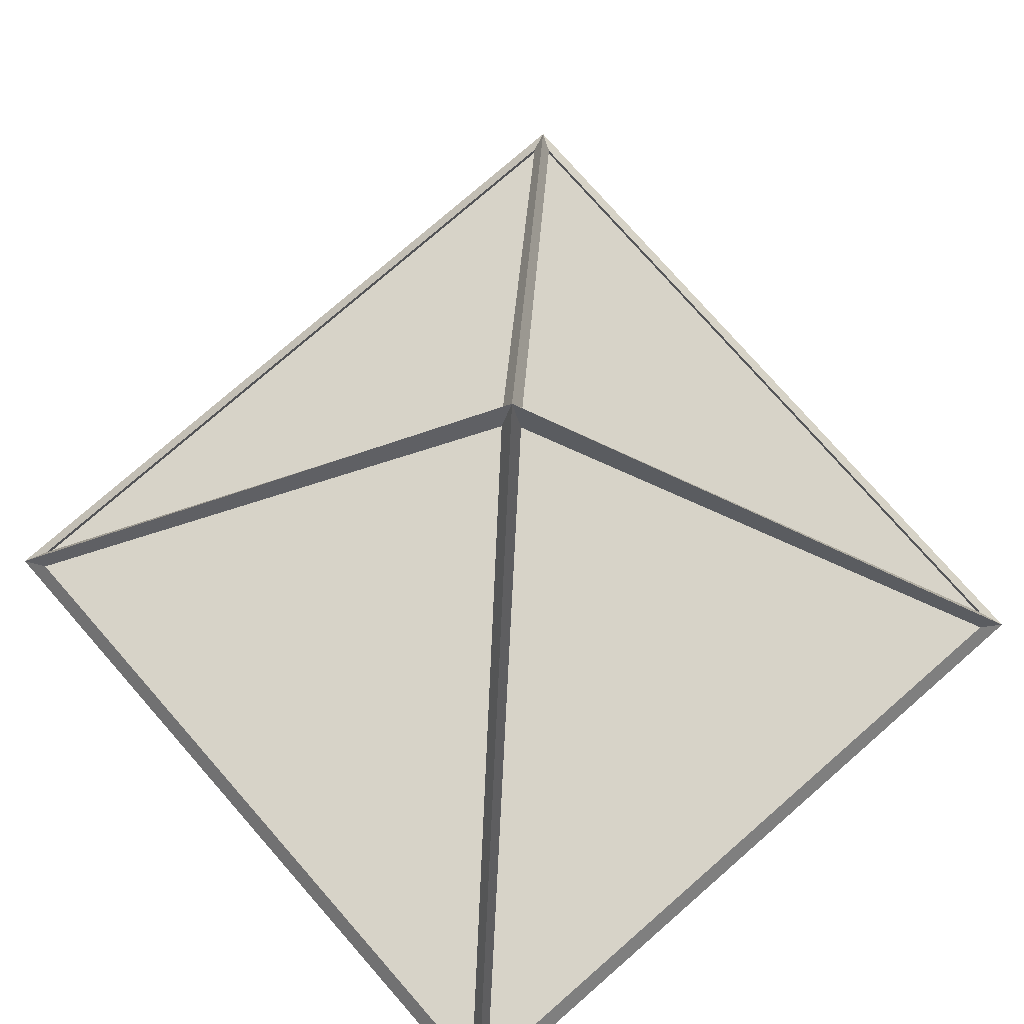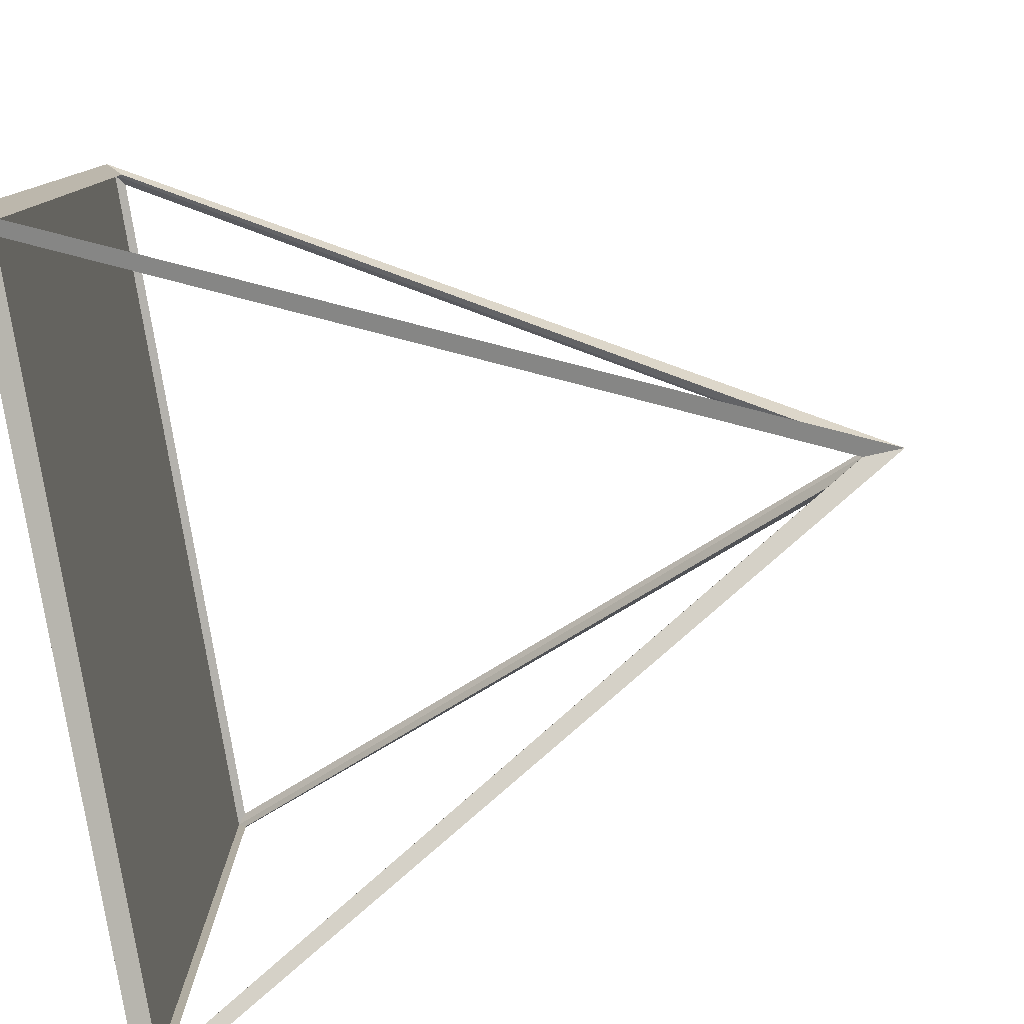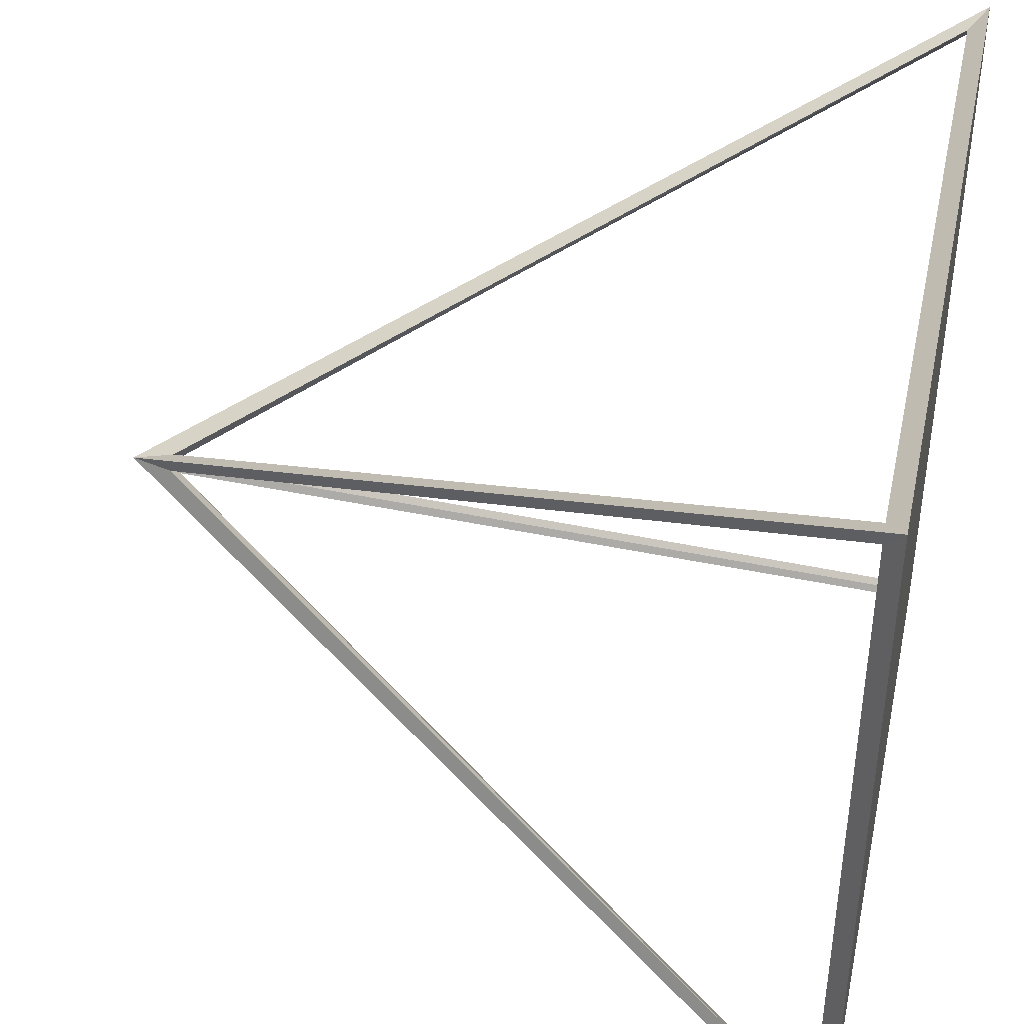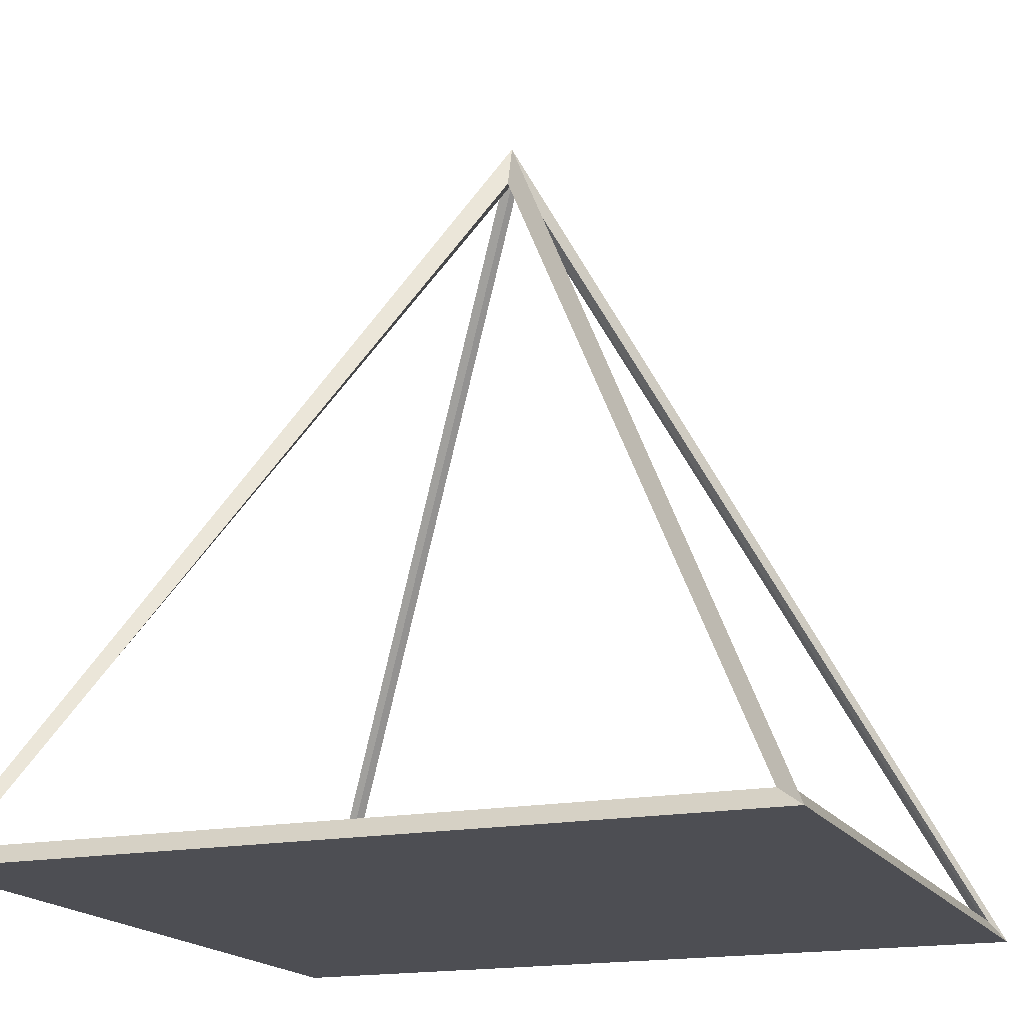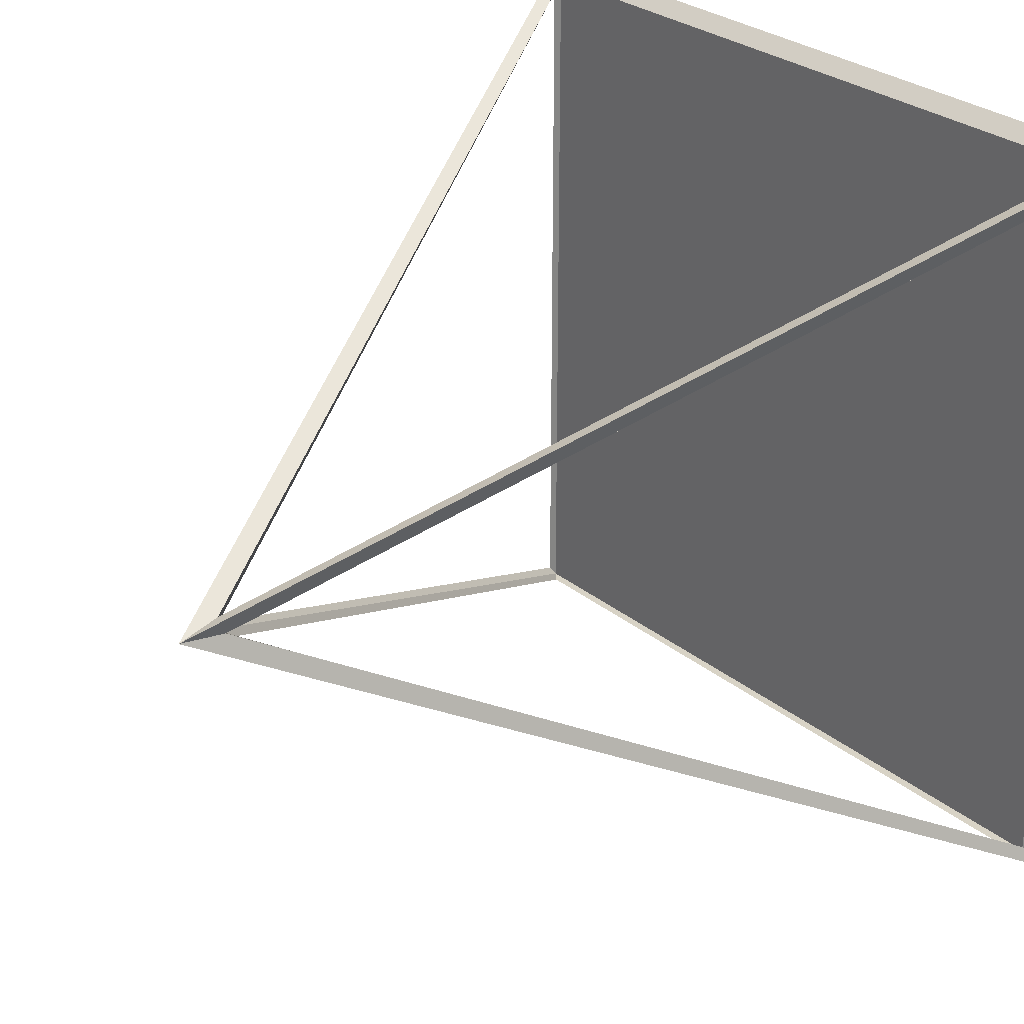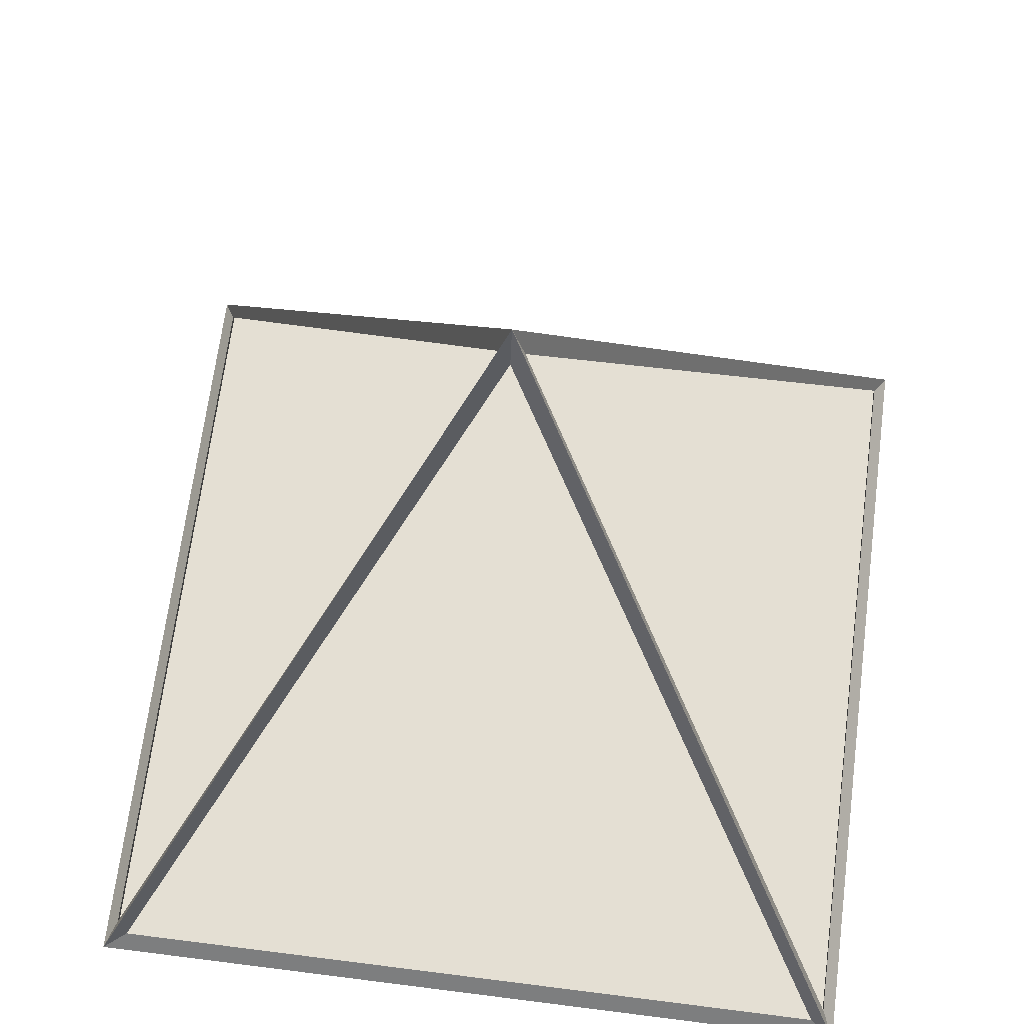
<metadata>
{"format":"obj","ext":"obj","renderer":"f3d","projection":"perspective","resolution":1024,"background":"white","views":[{"elev":76.5,"azim":48.8,"up":"+Z"},{"elev":-79.8,"azim":-80.6,"up":"+Y"},{"elev":41.7,"azim":102.2,"up":"+Y"},{"elev":-17.3,"azim":111.3,"up":"+Z"},{"elev":28.6,"azim":50.4,"up":"+Y"},{"elev":66.6,"azim":97.3,"up":"+Z"}]}
</metadata>
<code>
o camPyramid_Cube.001
v -0.4831 -0.4831 -0.9889
v -0.5 -0.5 -1
v -0.4831 0.4831 -0.9889
v -0.5 0.5 -1
v 0 0 -0.04972
v 0 0 -3e-06
v 0.4831 -0.4831 -0.9889
v 0.5 -0.5 -1
v 0.4831 0.4831 -0.9889
v 0.5 0.5 -1
v 0.4828 0.4678 -0.9768
v 0.01505 0 -0.05531
v 0.4828 -0.4678 -0.9768
v -0.4678 0.4828 -0.9768
v 0 0.01505 -0.05531
v 0.4678 0.4828 -0.9768
v -0.4828 0.4678 -0.9768
v -0.4828 -0.4678 -0.9768
v -0.01505 0 -0.05531
v -0.4678 -0.4828 -0.9768
v 0.4678 -0.4828 -0.9768
v 0 -0.01505 -0.05531
f 11 12 5 9
f 12 11 10 6
f 12 13 7 5
f 13 12 6 8
f 13 11 9 7
f 11 13 8 10
f 14 15 5 3
f 15 14 4 6
f 15 16 9 5
f 16 15 6 10
f 16 14 3 9
f 14 16 10 4
f 17 18 1 3
f 18 17 4 2
f 18 19 5 1
f 19 18 2 6
f 19 17 3 5
f 17 19 6 4
f 8 2 4 10
f 9 3 1 7
f 20 21 7 1
f 21 20 2 8
f 21 22 5 7
f 22 21 8 6
f 22 20 1 5
f 20 22 6 2

</code>
